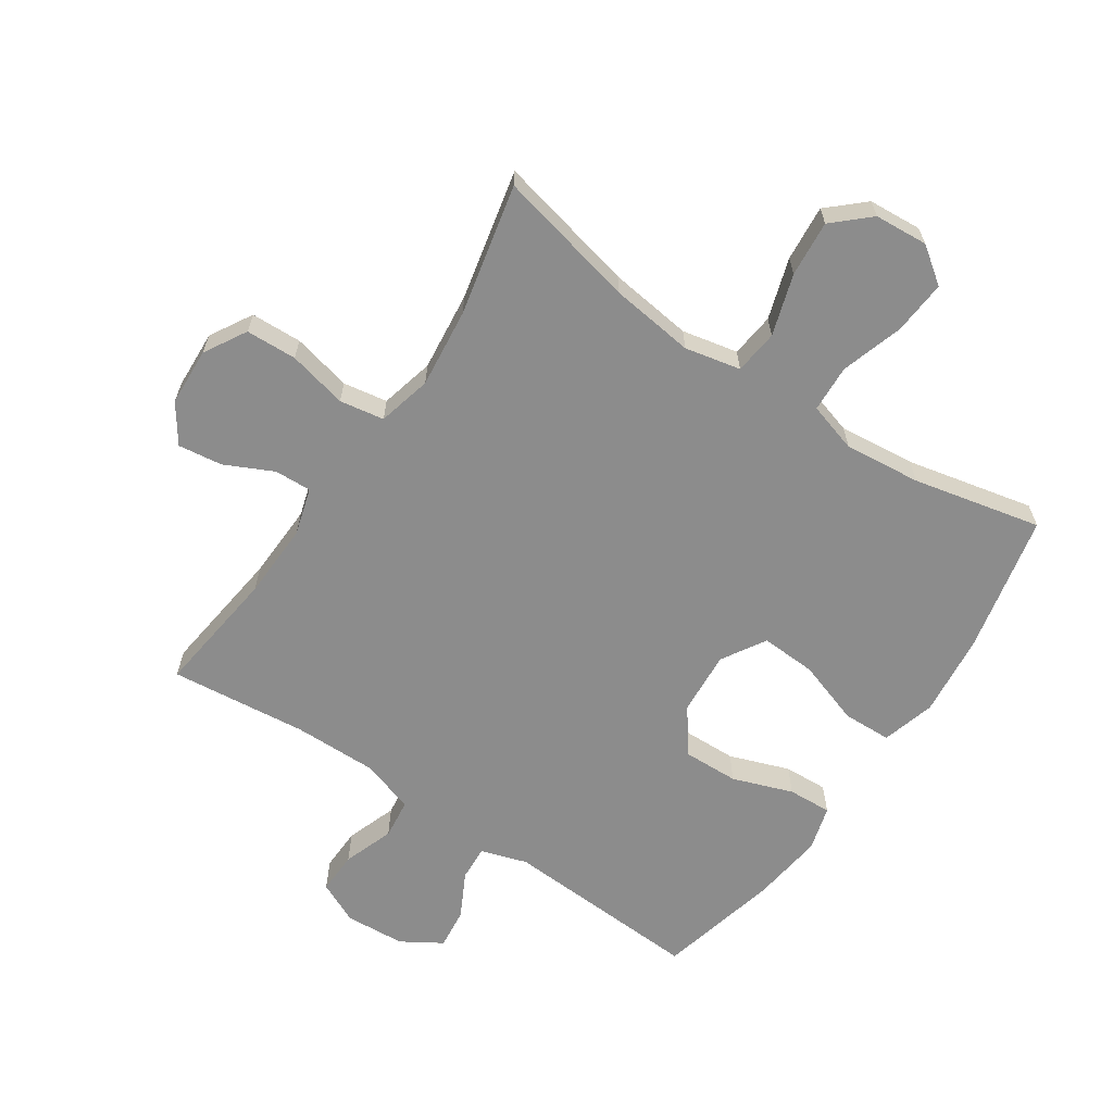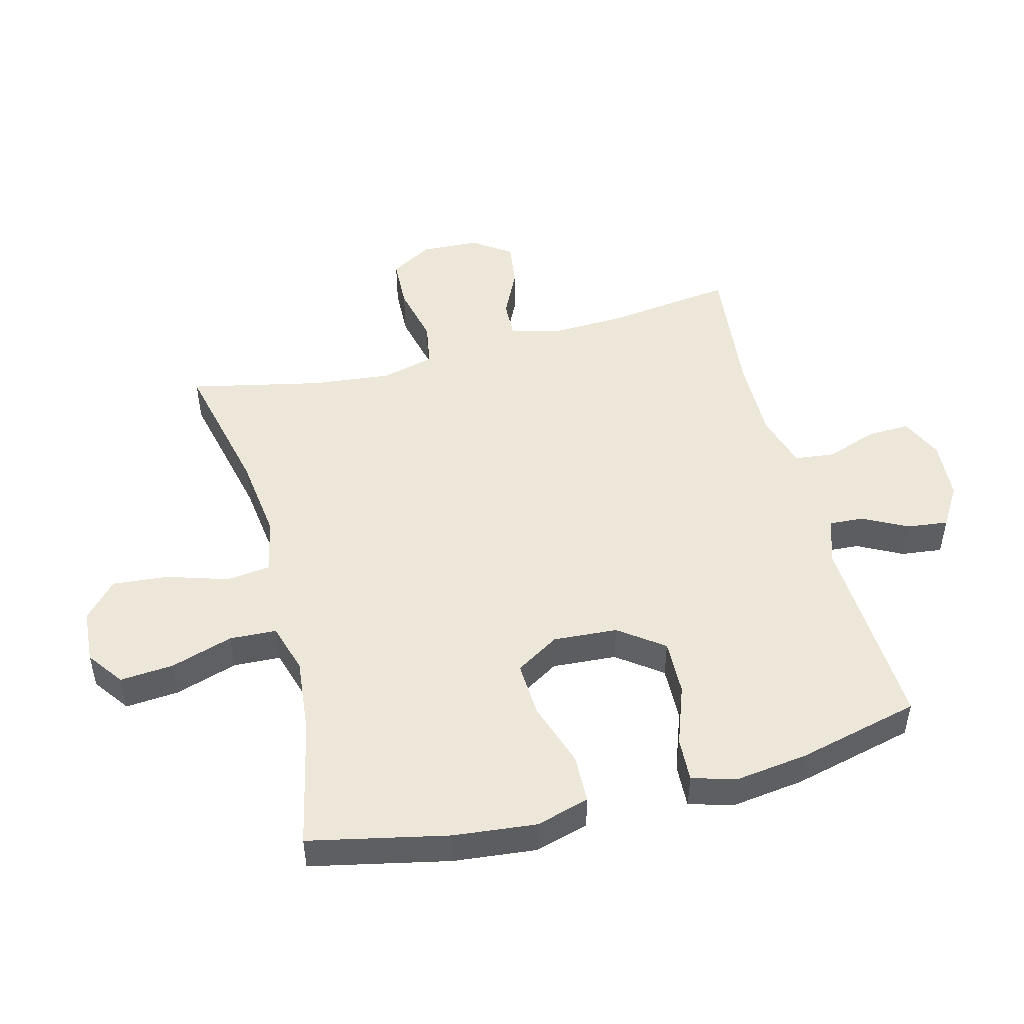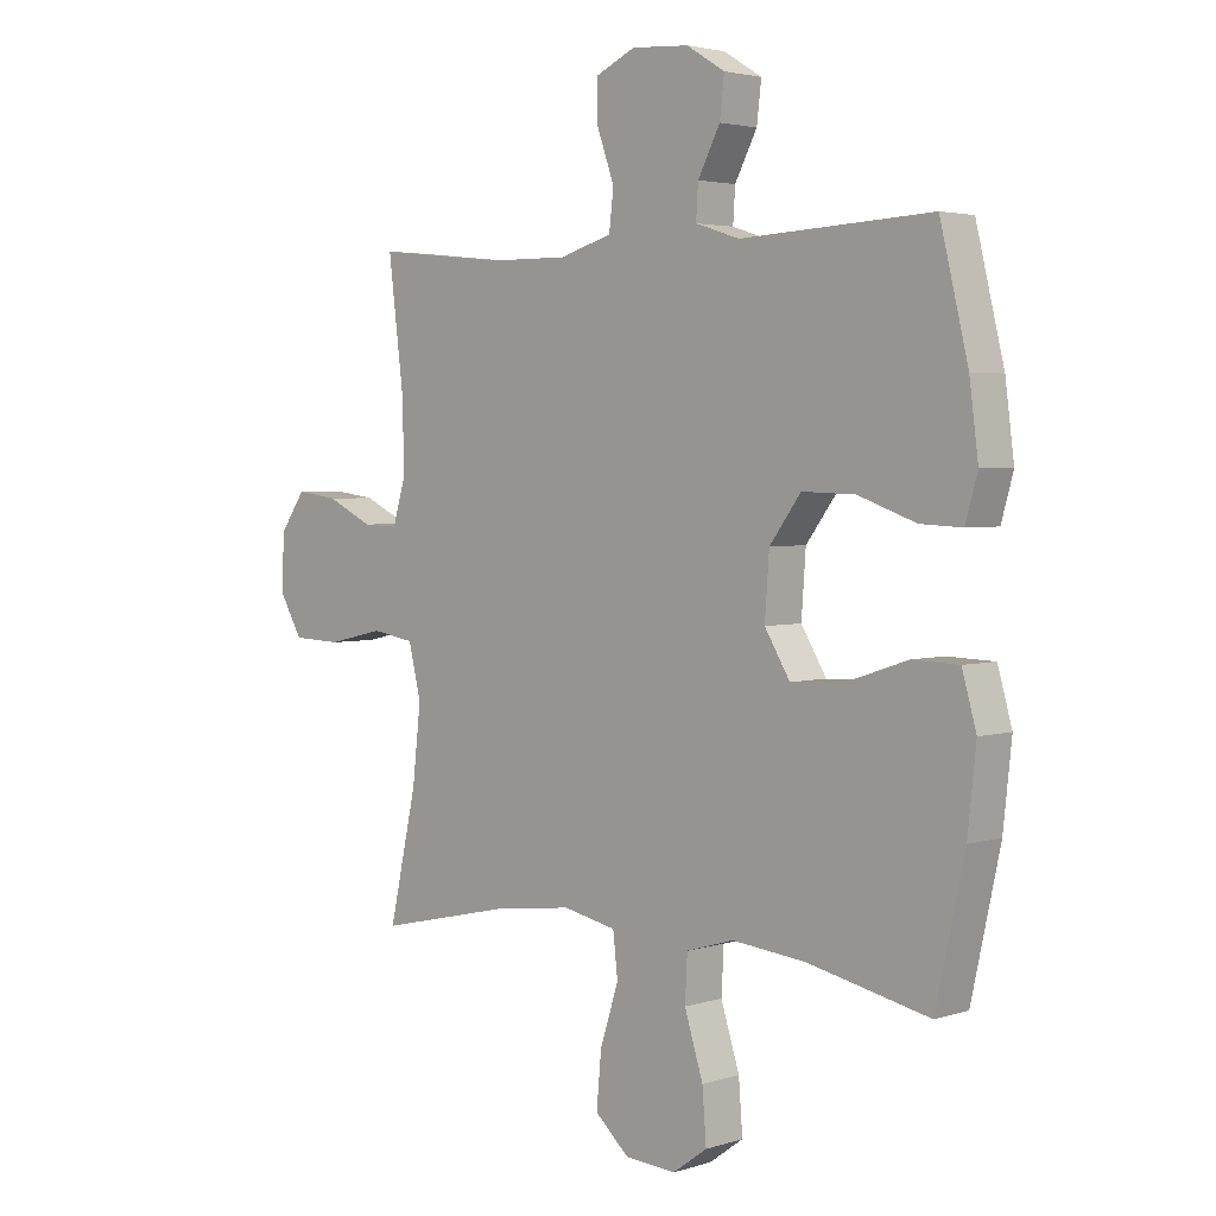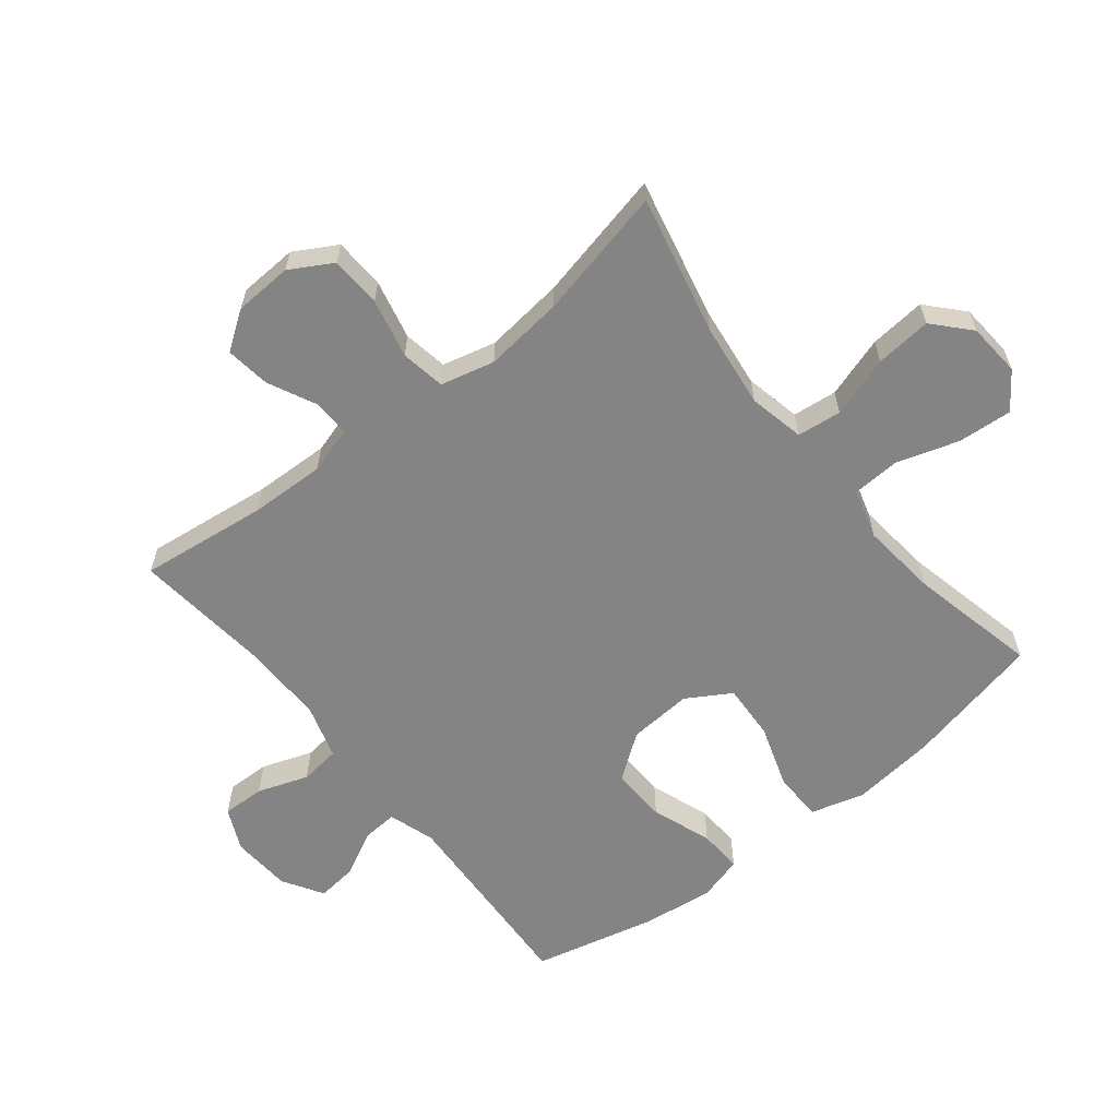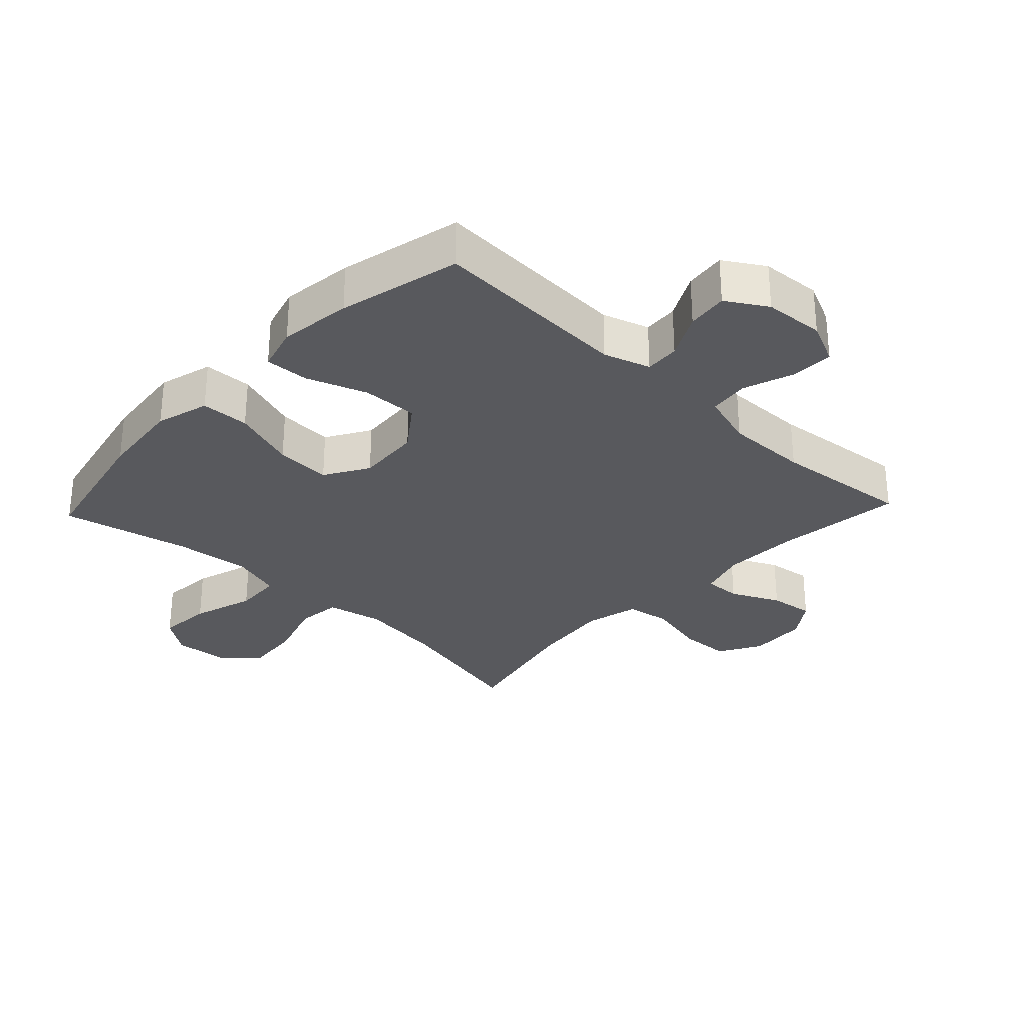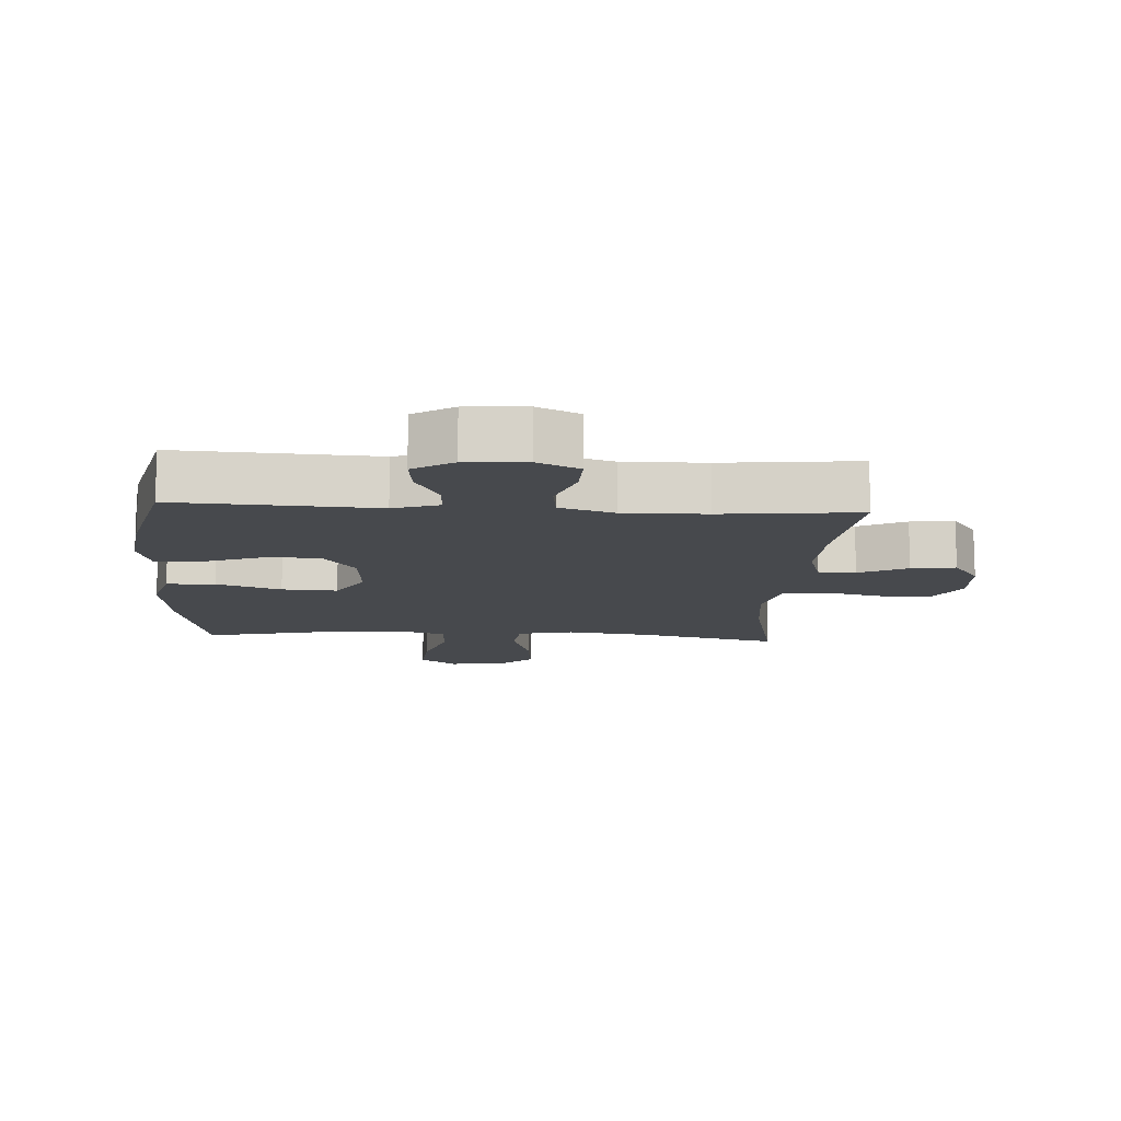
<metadata>
{"format":"obj","ext":"obj","renderer":"f3d","projection":"perspective","resolution":1024,"background":"white","views":[{"elev":-64.2,"azim":146.0,"up":"+Y"},{"elev":49.6,"azim":-104.7,"up":"+Y"},{"elev":3.2,"azim":-136.6,"up":"+Z"},{"elev":-61.5,"azim":128.6,"up":"+Y"},{"elev":-30.2,"azim":-43.3,"up":"+Y"},{"elev":-12.4,"azim":-3.5,"up":"+Y"}]}
</metadata>
<code>
o path1322
v -0.3097 0.0375 -0.4649
v -0.1858 0.0375 -0.4518
v -0.105 0.0375 -0.4758
v -0.1011 0.0375 -0.552
v -0.1327 0.0375 -0.653
v -0.1395 0.0375 -0.7404
v -0.08083 0.0375 -0.7829
v 0.005857 0.0375 -0.7765
v 0.06363 0.0375 -0.7237
v 0.05549 0.0375 -0.6329
v 0.02414 0.0375 -0.534
v 0.03223 0.0375 -0.4623
v 0.1226 0.0375 -0.4429
v 0.2586 0.0375 -0.46
v 0.4847 0.0375 -0.5111
v 0.4379 0.0375 -0.2987
v 0.4236 0.0375 -0.1702
v 0.4451 0.0375 -0.08296
v 0.5172 0.0375 -0.0707
v 0.6131 0.0375 -0.09259
v 0.6958 0.0375 -0.08917
v 0.7352 0.0375 -0.02076
v 0.7305 0.0375 0.07358
v 0.6875 0.0375 0.1351
v 0.6158 0.0375 0.1254
v 0.5375 0.0375 0.0876
v 0.4778 0.0375 0.08514
v 0.4552 0.0375 0.162
v 0.4592 0.0375 0.2843
v 0.4847 0.0375 0.4908
v 0.2622 0.0375 0.4672
v 0.1284 0.0375 0.4655
v 0.03982 0.0375 0.4922
v 0.03205 0.0375 0.5576
v 0.06114 0.0375 0.6396
v 0.06314 0.0375 0.7085
v -0.004936 0.0375 0.7402
v -0.1024 0.0375 0.7336
v -0.1676 0.0375 0.6934
v -0.1598 0.0375 0.6274
v -0.1221 0.0375 0.5549
v -0.1185 0.0375 0.4984
v -0.1935 0.0375 0.4742
v -0.517 0.0375 0.4908
v -0.5645 0.0375 0.2928
v -0.5795 0.0375 0.1759
v -0.5591 0.0375 0.1031
v -0.488 0.0375 0.1067
v -0.3904 0.0375 0.142
v -0.3004 0.0375 0.1448
v -0.2471 0.0375 0.07267
v -0.2398 0.0375 -0.03127
v -0.2826 0.0375 -0.1023
v -0.3726 0.0375 -0.09769
v -0.477 0.0375 -0.06296
v -0.5558 0.0375 -0.06555
v -0.5802 0.0375 -0.1521
v -0.5659 0.0375 -0.2862
v -0.517 0.0375 -0.5111
v -0.3097 -0.0375 -0.4649
v -0.1858 -0.0375 -0.4518
v -0.105 -0.0375 -0.4758
v -0.1011 -0.0375 -0.552
v -0.1327 -0.0375 -0.653
v -0.1395 -0.0375 -0.7404
v -0.08083 -0.0375 -0.7829
v 0.005857 -0.0375 -0.7765
v 0.06363 -0.0375 -0.7237
v 0.05549 -0.0375 -0.6329
v 0.02414 -0.0375 -0.534
v 0.03223 -0.0375 -0.4623
v 0.1226 -0.0375 -0.4429
v 0.2586 -0.0375 -0.46
v 0.4847 -0.0375 -0.5111
v 0.4379 -0.0375 -0.2987
v 0.4236 -0.0375 -0.1702
v 0.4451 -0.0375 -0.08296
v 0.5172 -0.0375 -0.0707
v 0.6131 -0.0375 -0.09259
v 0.6958 -0.0375 -0.08917
v 0.7352 -0.0375 -0.02076
v 0.7305 -0.0375 0.07358
v 0.6875 -0.0375 0.1351
v 0.6158 -0.0375 0.1254
v 0.5375 -0.0375 0.0876
v 0.4778 -0.0375 0.08514
v 0.4552 -0.0375 0.162
v 0.4592 -0.0375 0.2843
v 0.4847 -0.0375 0.4908
v 0.2622 -0.0375 0.4672
v 0.1284 -0.0375 0.4655
v 0.03982 -0.0375 0.4922
v 0.03205 -0.0375 0.5576
v 0.06114 -0.0375 0.6396
v 0.06314 -0.0375 0.7085
v -0.004936 -0.0375 0.7402
v -0.1024 -0.0375 0.7336
v -0.1676 -0.0375 0.6934
v -0.1598 -0.0375 0.6274
v -0.1221 -0.0375 0.5549
v -0.1185 -0.0375 0.4984
v -0.1935 -0.0375 0.4742
v -0.517 -0.0375 0.4908
v -0.5645 -0.0375 0.2928
v -0.5795 -0.0375 0.1759
v -0.5591 -0.0375 0.1031
v -0.488 -0.0375 0.1067
v -0.3904 -0.0375 0.142
v -0.3004 -0.0375 0.1448
v -0.2471 -0.0375 0.07267
v -0.2398 -0.0375 -0.03127
v -0.2826 -0.0375 -0.1023
v -0.3726 -0.0375 -0.09769
v -0.477 -0.0375 -0.06296
v -0.5558 -0.0375 -0.06555
v -0.5802 -0.0375 -0.1521
v -0.5659 -0.0375 -0.2862
v -0.517 -0.0375 -0.5111
v -0.5558 0.0375 -0.06555
v -0.5558 0.0375 -0.06555
v -0.5802 0.0375 -0.1521
v -0.5659 0.0375 -0.2862
v -0.5645 0.0375 0.2928
v -0.5795 0.0375 0.1759
v -0.5591 0.0375 0.1031
v -0.5591 0.0375 0.1031
v -0.488 0.0375 0.1067
v -0.477 0.0375 -0.06296
v -0.517 0.0375 0.4908
v -0.517 0.0375 0.4908
v -0.517 0.0375 -0.5111
v -0.517 0.0375 -0.5111
v -0.3904 0.0375 0.142
v -0.3726 0.0375 -0.09769
v -0.3097 0.0375 -0.4649
v -0.3004 0.0375 0.1448
v -0.2826 0.0375 -0.1023
v -0.2826 0.0375 -0.1023
v -0.1935 0.0375 0.4742
v -0.1858 0.0375 -0.4518
v -0.2471 0.0375 0.07267
v -0.2398 0.0375 -0.03127
v -0.1185 0.0375 0.4984
v -0.1185 0.0375 0.4984
v -0.105 0.0375 -0.4758
v -0.105 0.0375 -0.4758
v -0.1024 0.0375 0.7336
v -0.1676 0.0375 0.6934
v -0.1676 0.0375 0.6934
v -0.1598 0.0375 0.6274
v -0.1221 0.0375 0.5549
v -0.1327 0.0375 -0.653
v -0.1395 0.0375 -0.7404
v -0.08083 0.0375 -0.7829
v -0.1011 0.0375 -0.552
v -0.004936 0.0375 0.7402
v 0.005857 0.0375 -0.7765
v 0.06314 0.0375 0.7085
v 0.06314 0.0375 0.7085
v 0.06363 0.0375 -0.7237
v 0.02414 0.0375 -0.534
v 0.03223 0.0375 -0.4623
v 0.03223 0.0375 -0.4623
v 0.05549 0.0375 -0.6329
v 0.06114 0.0375 0.6396
v 0.03205 0.0375 0.5576
v 0.03982 0.0375 0.4922
v 0.03982 0.0375 0.4922
v 0.1226 0.0375 -0.4429
v 0.1284 0.0375 0.4655
v 0.2586 0.0375 -0.46
v 0.2622 0.0375 0.4672
v 0.4847 0.0375 0.4908
v 0.4847 0.0375 0.4908
v 0.4236 0.0375 -0.1702
v 0.4451 0.0375 -0.08296
v 0.4451 0.0375 -0.08296
v 0.4379 0.0375 -0.2987
v 0.4552 0.0375 0.162
v 0.4592 0.0375 0.2843
v 0.5172 0.0375 -0.0707
v 0.4778 0.0375 0.08514
v 0.4778 0.0375 0.08514
v 0.4847 0.0375 -0.5111
v 0.4847 0.0375 -0.5111
v 0.5375 0.0375 0.0876
v 0.6131 0.0375 -0.09259
v 0.6158 0.0375 0.1254
v 0.6958 0.0375 -0.08917
v 0.6875 0.0375 0.1351
v 0.6875 0.0375 0.1351
v 0.7305 0.0375 0.07358
v 0.7352 0.0375 -0.02076
v -0.5558 -0.0375 -0.06555
v -0.5558 -0.0375 -0.06555
v -0.5802 -0.0375 -0.1521
v -0.5659 -0.0375 -0.2862
v -0.5645 -0.0375 0.2928
v -0.5795 -0.0375 0.1759
v -0.5591 -0.0375 0.1031
v -0.5591 -0.0375 0.1031
v -0.488 -0.0375 0.1067
v -0.477 -0.0375 -0.06296
v -0.517 -0.0375 0.4908
v -0.517 -0.0375 0.4908
v -0.517 -0.0375 -0.5111
v -0.517 -0.0375 -0.5111
v -0.3904 -0.0375 0.142
v -0.3726 -0.0375 -0.09769
v -0.3097 -0.0375 -0.4649
v -0.3004 -0.0375 0.1448
v -0.2826 -0.0375 -0.1023
v -0.2826 -0.0375 -0.1023
v -0.1935 -0.0375 0.4742
v -0.1858 -0.0375 -0.4518
v -0.2471 -0.0375 0.07267
v -0.2398 -0.0375 -0.03127
v -0.1185 -0.0375 0.4984
v -0.1185 -0.0375 0.4984
v -0.105 -0.0375 -0.4758
v -0.105 -0.0375 -0.4758
v -0.1024 -0.0375 0.7336
v -0.1676 -0.0375 0.6934
v -0.1676 -0.0375 0.6934
v -0.1598 -0.0375 0.6274
v -0.1221 -0.0375 0.5549
v -0.1327 -0.0375 -0.653
v -0.1395 -0.0375 -0.7404
v -0.08083 -0.0375 -0.7829
v -0.1011 -0.0375 -0.552
v -0.004936 -0.0375 0.7402
v 0.005857 -0.0375 -0.7765
v 0.06314 -0.0375 0.7085
v 0.06314 -0.0375 0.7085
v 0.06363 -0.0375 -0.7237
v 0.02414 -0.0375 -0.534
v 0.03223 -0.0375 -0.4623
v 0.03223 -0.0375 -0.4623
v 0.05549 -0.0375 -0.6329
v 0.06114 -0.0375 0.6396
v 0.03205 -0.0375 0.5576
v 0.03982 -0.0375 0.4922
v 0.03982 -0.0375 0.4922
v 0.1226 -0.0375 -0.4429
v 0.1284 -0.0375 0.4655
v 0.2586 -0.0375 -0.46
v 0.2622 -0.0375 0.4672
v 0.4847 -0.0375 0.4908
v 0.4847 -0.0375 0.4908
v 0.4236 -0.0375 -0.1702
v 0.4451 -0.0375 -0.08296
v 0.4451 -0.0375 -0.08296
v 0.4379 -0.0375 -0.2987
v 0.4552 -0.0375 0.162
v 0.4592 -0.0375 0.2843
v 0.5172 -0.0375 -0.0707
v 0.4778 -0.0375 0.08514
v 0.4778 -0.0375 0.08514
v 0.4847 -0.0375 -0.5111
v 0.4847 -0.0375 -0.5111
v 0.5375 -0.0375 0.0876
v 0.6131 -0.0375 -0.09259
v 0.6158 -0.0375 0.1254
v 0.6958 -0.0375 -0.08917
v 0.6875 -0.0375 0.1351
v 0.6875 -0.0375 0.1351
v 0.7305 -0.0375 0.07358
v 0.7352 -0.0375 -0.02076
f 226 222 225
f 216 242 218
f 214 211 218
f 216 245 242
f 241 240 226
f 253 246 259
f 215 220 212
f 263 267 265
f 208 211 214
f 216 254 245
f 217 237 244
f 251 256 257
f 215 212 210
f 198 208 204
f 216 218 211
f 218 242 241
f 203 196 209
f 231 240 233
f 262 261 256
f 245 254 247
f 208 214 204
f 222 240 231
f 268 267 263
f 239 232 235
f 202 199 200
f 220 236 237
f 268 263 262
f 227 239 230
f 232 239 227
f 217 244 250
f 218 241 226
f 232 227 229
f 226 240 222
f 216 251 254
f 228 229 227
f 225 222 223
f 208 199 202
f 254 251 257
f 206 210 197
f 261 262 263
f 217 251 216
f 220 237 212
f 217 250 251
f 246 250 244
f 199 208 198
f 247 254 255
f 257 256 261
f 212 237 217
f 209 210 212
f 268 262 264
f 230 236 220
f 197 210 209
f 236 230 239
f 196 197 209
f 253 250 246
f 194 196 203
f 247 255 248
f 120 57 116 195
f 57 58 117 116
f 45 46 105 104
f 46 126 201 105
f 47 48 107 106
f 55 56 115 114
f 130 45 104 205
f 58 132 207 117
f 48 49 108 107
f 54 55 114 113
f 59 1 60 118
f 49 50 109 108
f 138 54 113 213
f 43 44 103 102
f 1 2 61 60
f 50 51 110 109
f 52 53 112 111
f 51 52 111 110
f 144 43 102 219
f 2 146 221 61
f 38 149 224 97
f 39 40 99 98
f 40 41 100 99
f 5 6 65 64
f 6 7 66 65
f 4 5 64 63
f 41 42 101 100
f 3 4 63 62
f 37 38 97 96
f 7 8 67 66
f 159 37 96 234
f 8 9 68 67
f 11 163 238 70
f 10 11 70 69
f 9 10 69 68
f 35 36 95 94
f 34 35 94 93
f 168 34 93 243
f 12 13 72 71
f 32 33 92 91
f 13 14 73 72
f 31 32 91 90
f 174 31 90 249
f 17 177 252 76
f 16 17 76 75
f 28 29 88 87
f 18 19 78 77
f 183 28 87 258
f 185 16 75 260
f 14 15 74 73
f 29 30 89 88
f 26 27 86 85
f 19 20 79 78
f 25 26 85 84
f 20 21 80 79
f 191 25 84 266
f 23 24 83 82
f 22 23 82 81
f 21 22 81 80
f 151 150 147
f 141 143 167
f 139 143 136
f 141 167 170
f 166 151 165
f 178 184 171
f 140 137 145
f 188 190 192
f 133 139 136
f 141 170 179
f 142 169 162
f 176 182 181
f 140 135 137
f 123 129 133
f 141 136 143
f 143 166 167
f 128 134 121
f 156 158 165
f 187 181 186
f 170 172 179
f 133 129 139
f 147 156 165
f 193 188 192
f 164 160 157
f 127 125 124
f 145 162 161
f 193 187 188
f 152 155 164
f 157 152 164
f 142 175 169
f 143 151 166
f 157 154 152
f 151 147 165
f 141 179 176
f 153 152 154
f 150 148 147
f 133 127 124
f 179 182 176
f 131 122 135
f 186 188 187
f 142 141 176
f 145 137 162
f 142 176 175
f 171 169 175
f 124 123 133
f 172 180 179
f 182 186 181
f 137 142 162
f 134 137 135
f 193 189 187
f 155 145 161
f 122 134 135
f 161 164 155
f 121 134 122
f 178 171 175
f 119 128 121
f 172 173 180

</code>
